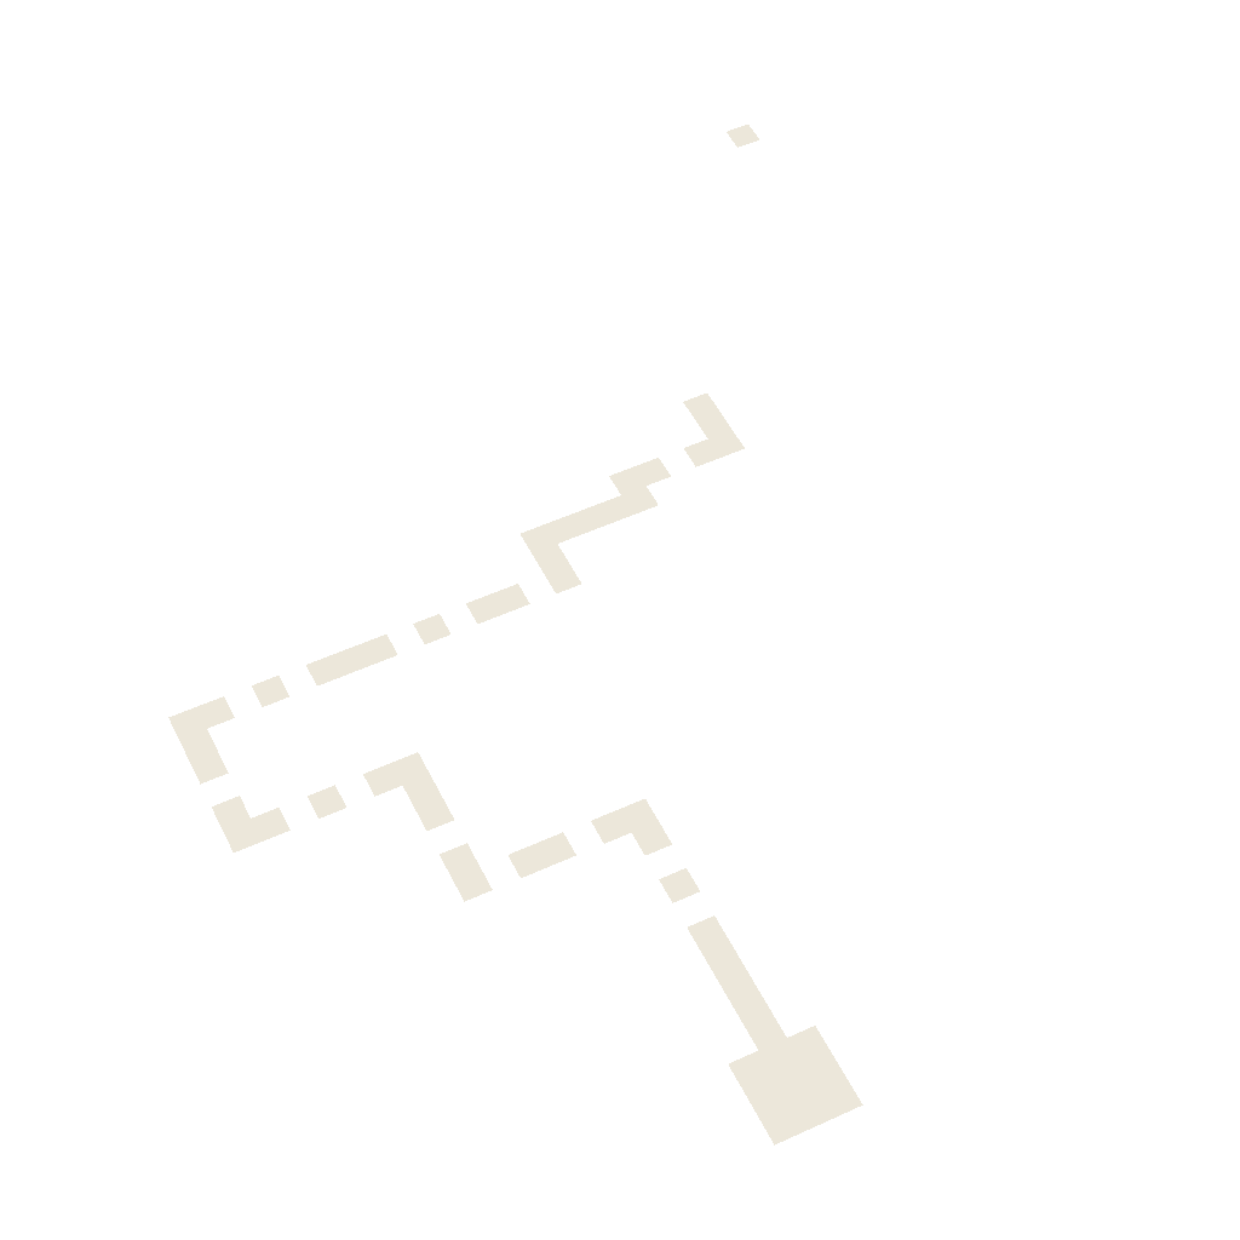
<metadata>
{"format":"obj","ext":"obj","renderer":"f3d","projection":"perspective","resolution":1024,"background":"white","views":[{"elev":53.0,"azim":-26.1,"up":"+Z"}]}
</metadata>
<code>
v -20 -32.5 0
v -22.5 -32.5 0
v -22.5 -30 0
v -20 -30 0
v -20 -35 0
v -22.5 -35 0
v -32.5 -40 0
v -35 -40 0
v -35 -37.5 0
v -32.5 -37.5 0
v -37.5 -40 0
v -37.5 -37.5 0
v -40 -40 0
v -40 -37.5 0
v -40 -42.5 0
v -42.5 -42.5 0
v -42.5 -40 0
v -60 -45 0
v -62.5 -45 0
v -62.5 -42.5 0
v -60 -42.5 0
v -75 -47.5 0
v -77.5 -47.5 0
v -77.5 -45 0
v -75 -45 0
v -60 -60 0
v -62.5 -60 0
v -62.5 -57.5 0
v -60 -57.5 0
v -45 -85 0
v -47.5 -85 0
v -47.5 -82.5 0
v -45 -82.5 0
v -45 -87.5 0
v -47.5 -87.5 0
v -45 -90 0
v -47.5 -90 0
v -45 -92.5 0
v -47.5 -92.5 0
v -45 -95 0
v -47.5 -95 0
v -20 -37.5 0
v -22.5 -37.5 0
v -30 -40 0
v -30 -37.5 0
v -25 -37.5 0
v -25 -35 0
v -47.5 -45 0
v -50 -45 0
v -50 -42.5 0
v -47.5 -42.5 0
v -65 -45 0
v -65 -42.5 0
v -65 -57.5 0
v -65 -55 0
v -62.5 -55 0
v -47.5 -70 0
v -50 -70 0
v -50 -67.5 0
v -47.5 -67.5 0
v -55 -70 0
v -57.5 -70 0
v -57.5 -67.5 0
v -55 -67.5 0
v -27.5 -37.5 0
v -30 -35 0
v -27.5 -35 0
v -45 -45 0
v -45 -42.5 0
v -57.5 -45 0
v -57.5 -42.5 0
v -72.5 -45 0
v -75 -42.5 0
v -72.5 -42.5 0
v -72.5 -57.5 0
v -75 -57.5 0
v -75 -55 0
v -72.5 -55 0
v -52.5 -70 0
v -52.5 -67.5 0
v -32.5 -35 0
v -42.5 -37.5 0
v -77.5 -42.5 0
v -40 -45 0
v -42.5 -45 0
v -75 -50 0
v -77.5 -50 0
v -60 -62.5 0
v -62.5 -62.5 0
v -60 -70 0
v -62.5 -70 0
v -62.5 -67.5 0
v -60 -67.5 0
v -45 -72.5 0
v -47.5 -72.5 0
v -45 -70 0
v -52.5 -45 0
v -55 -45 0
v -55 -42.5 0
v -52.5 -42.5 0
v -67.5 -45 0
v -70 -45 0
v -70 -42.5 0
v -67.5 -42.5 0
v -67.5 -57.5 0
v -70 -57.5 0
v -70 -55 0
v -67.5 -55 0
v -45 -77.5 0
v -47.5 -77.5 0
v -47.5 -75 0
v -45 -75 0
v -77.5 -55 0
v -77.5 -52.5 0
v -75 -52.5 0
v -62.5 -65 0
v -60 -65 0
v -47.5 -80 0
v -45 -80 0
v -60 -55 0
v -45 -67.5 0
v -77.5 -57.5 0
v -42.5 -100 0
v -50.18 -100 0
v -50.18 -92.32 0
v -42.5 -92.32 0
v 0 -2.5 0
v -2.5 -2.5 0
v -2.5 0 0
v 0 0 0
g mesh_0001
f 1 2 3 4
g mesh_0002
f 5 6 2 1
f 7 8 9 10
f 8 11 12 9
f 11 13 14 12
f 15 16 17 13
f 18 19 20 21
f 22 23 24 25
f 26 27 28 29
f 30 31 32 33
f 34 35 31 30
f 36 37 35 34
f 38 39 37 36
f 40 41 39 38
g mesh_0003
f 42 43 6 5
f 44 7 10 45
g mesh_0004
f 43 46 47 6
f 48 49 50 51
f 19 52 53 20
f 28 54 55 56
f 57 58 59 60
f 61 62 63 64
g mesh_0005
f 65 45 66 67
f 68 48 51 69
f 70 18 21 71
f 72 25 73 74
f 75 76 77 78
f 79 61 64 80
g mesh_0006
f 45 10 81 66
f 13 17 82 14
f 25 24 83 73
g mesh_0007
f 84 85 16 15
f 86 87 23 22
f 88 89 27 26
f 90 91 92 93
f 94 95 57 96
g mesh_0008
f 97 98 99 100
f 101 102 103 104
f 105 106 107 108
f 109 110 111 112
g mesh_0009
f 77 113 114 115
f 93 92 116 117
f 33 32 118 119
g mesh_0010
f 29 28 56 120
f 96 57 60 121
g mesh_0011
f 76 122 113 77
g mesh_0012
f 123 124 125 126
g mesh_tile_0014
f 127 128 129 130

</code>
